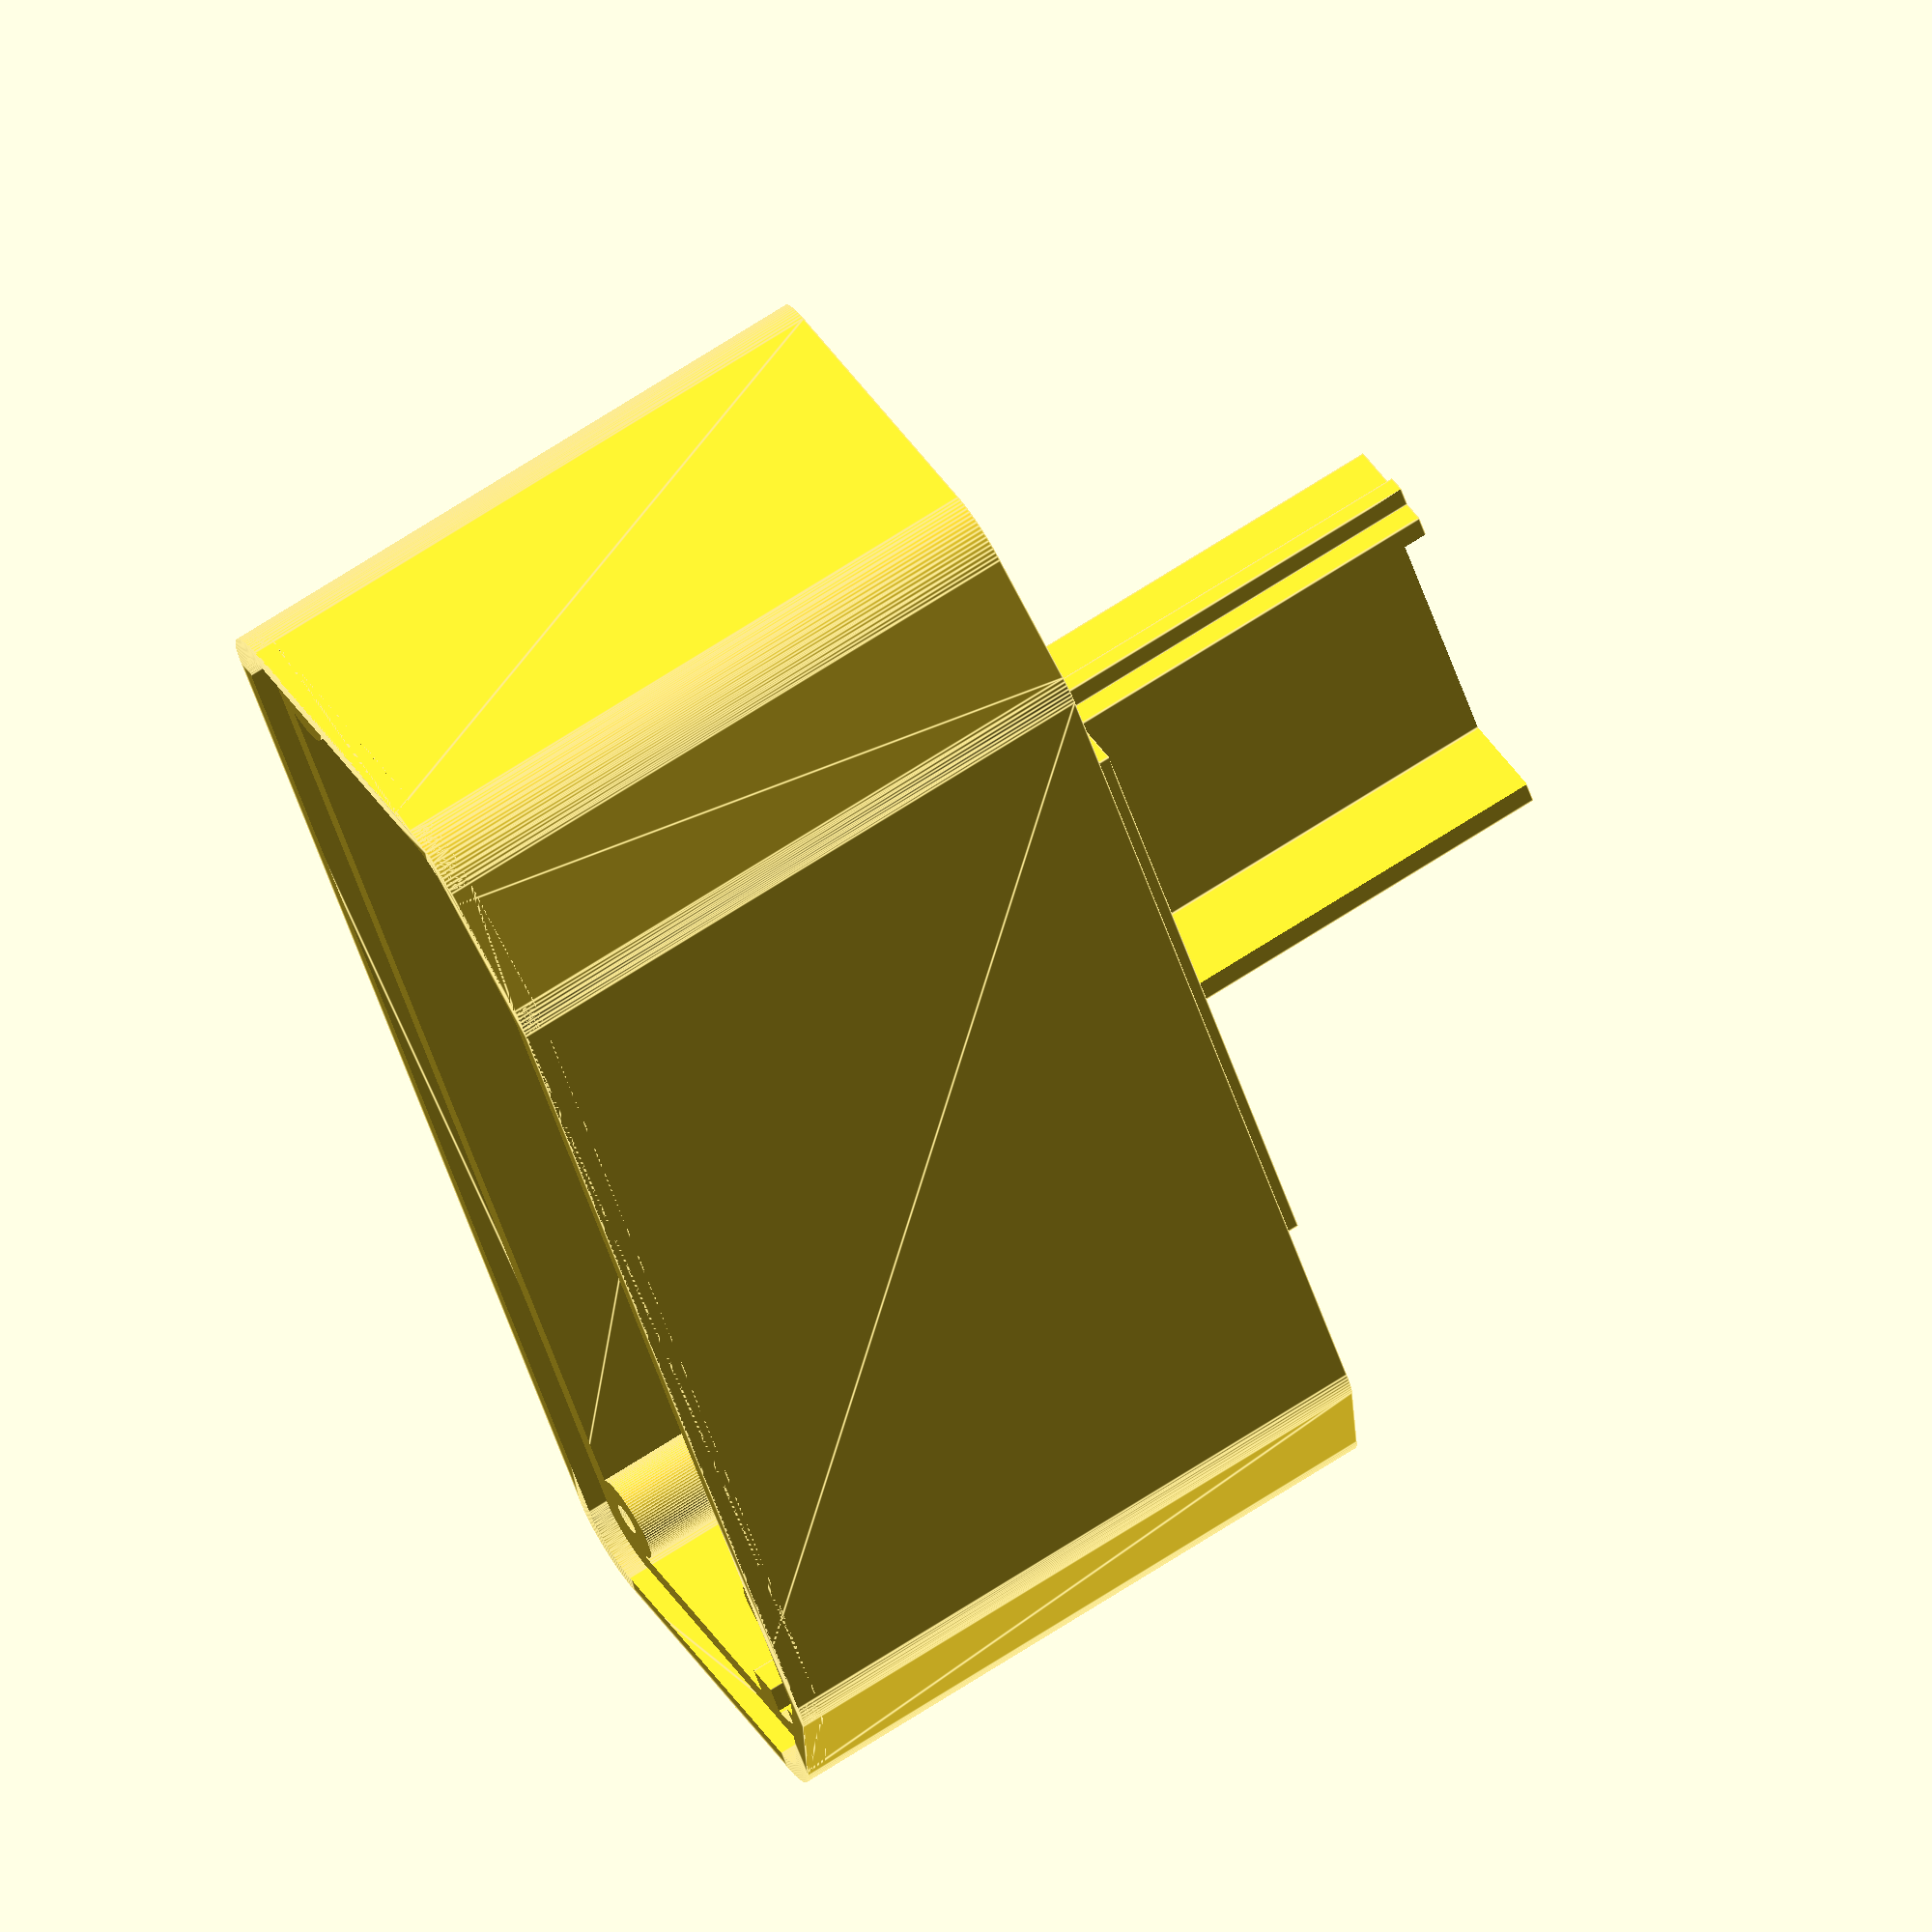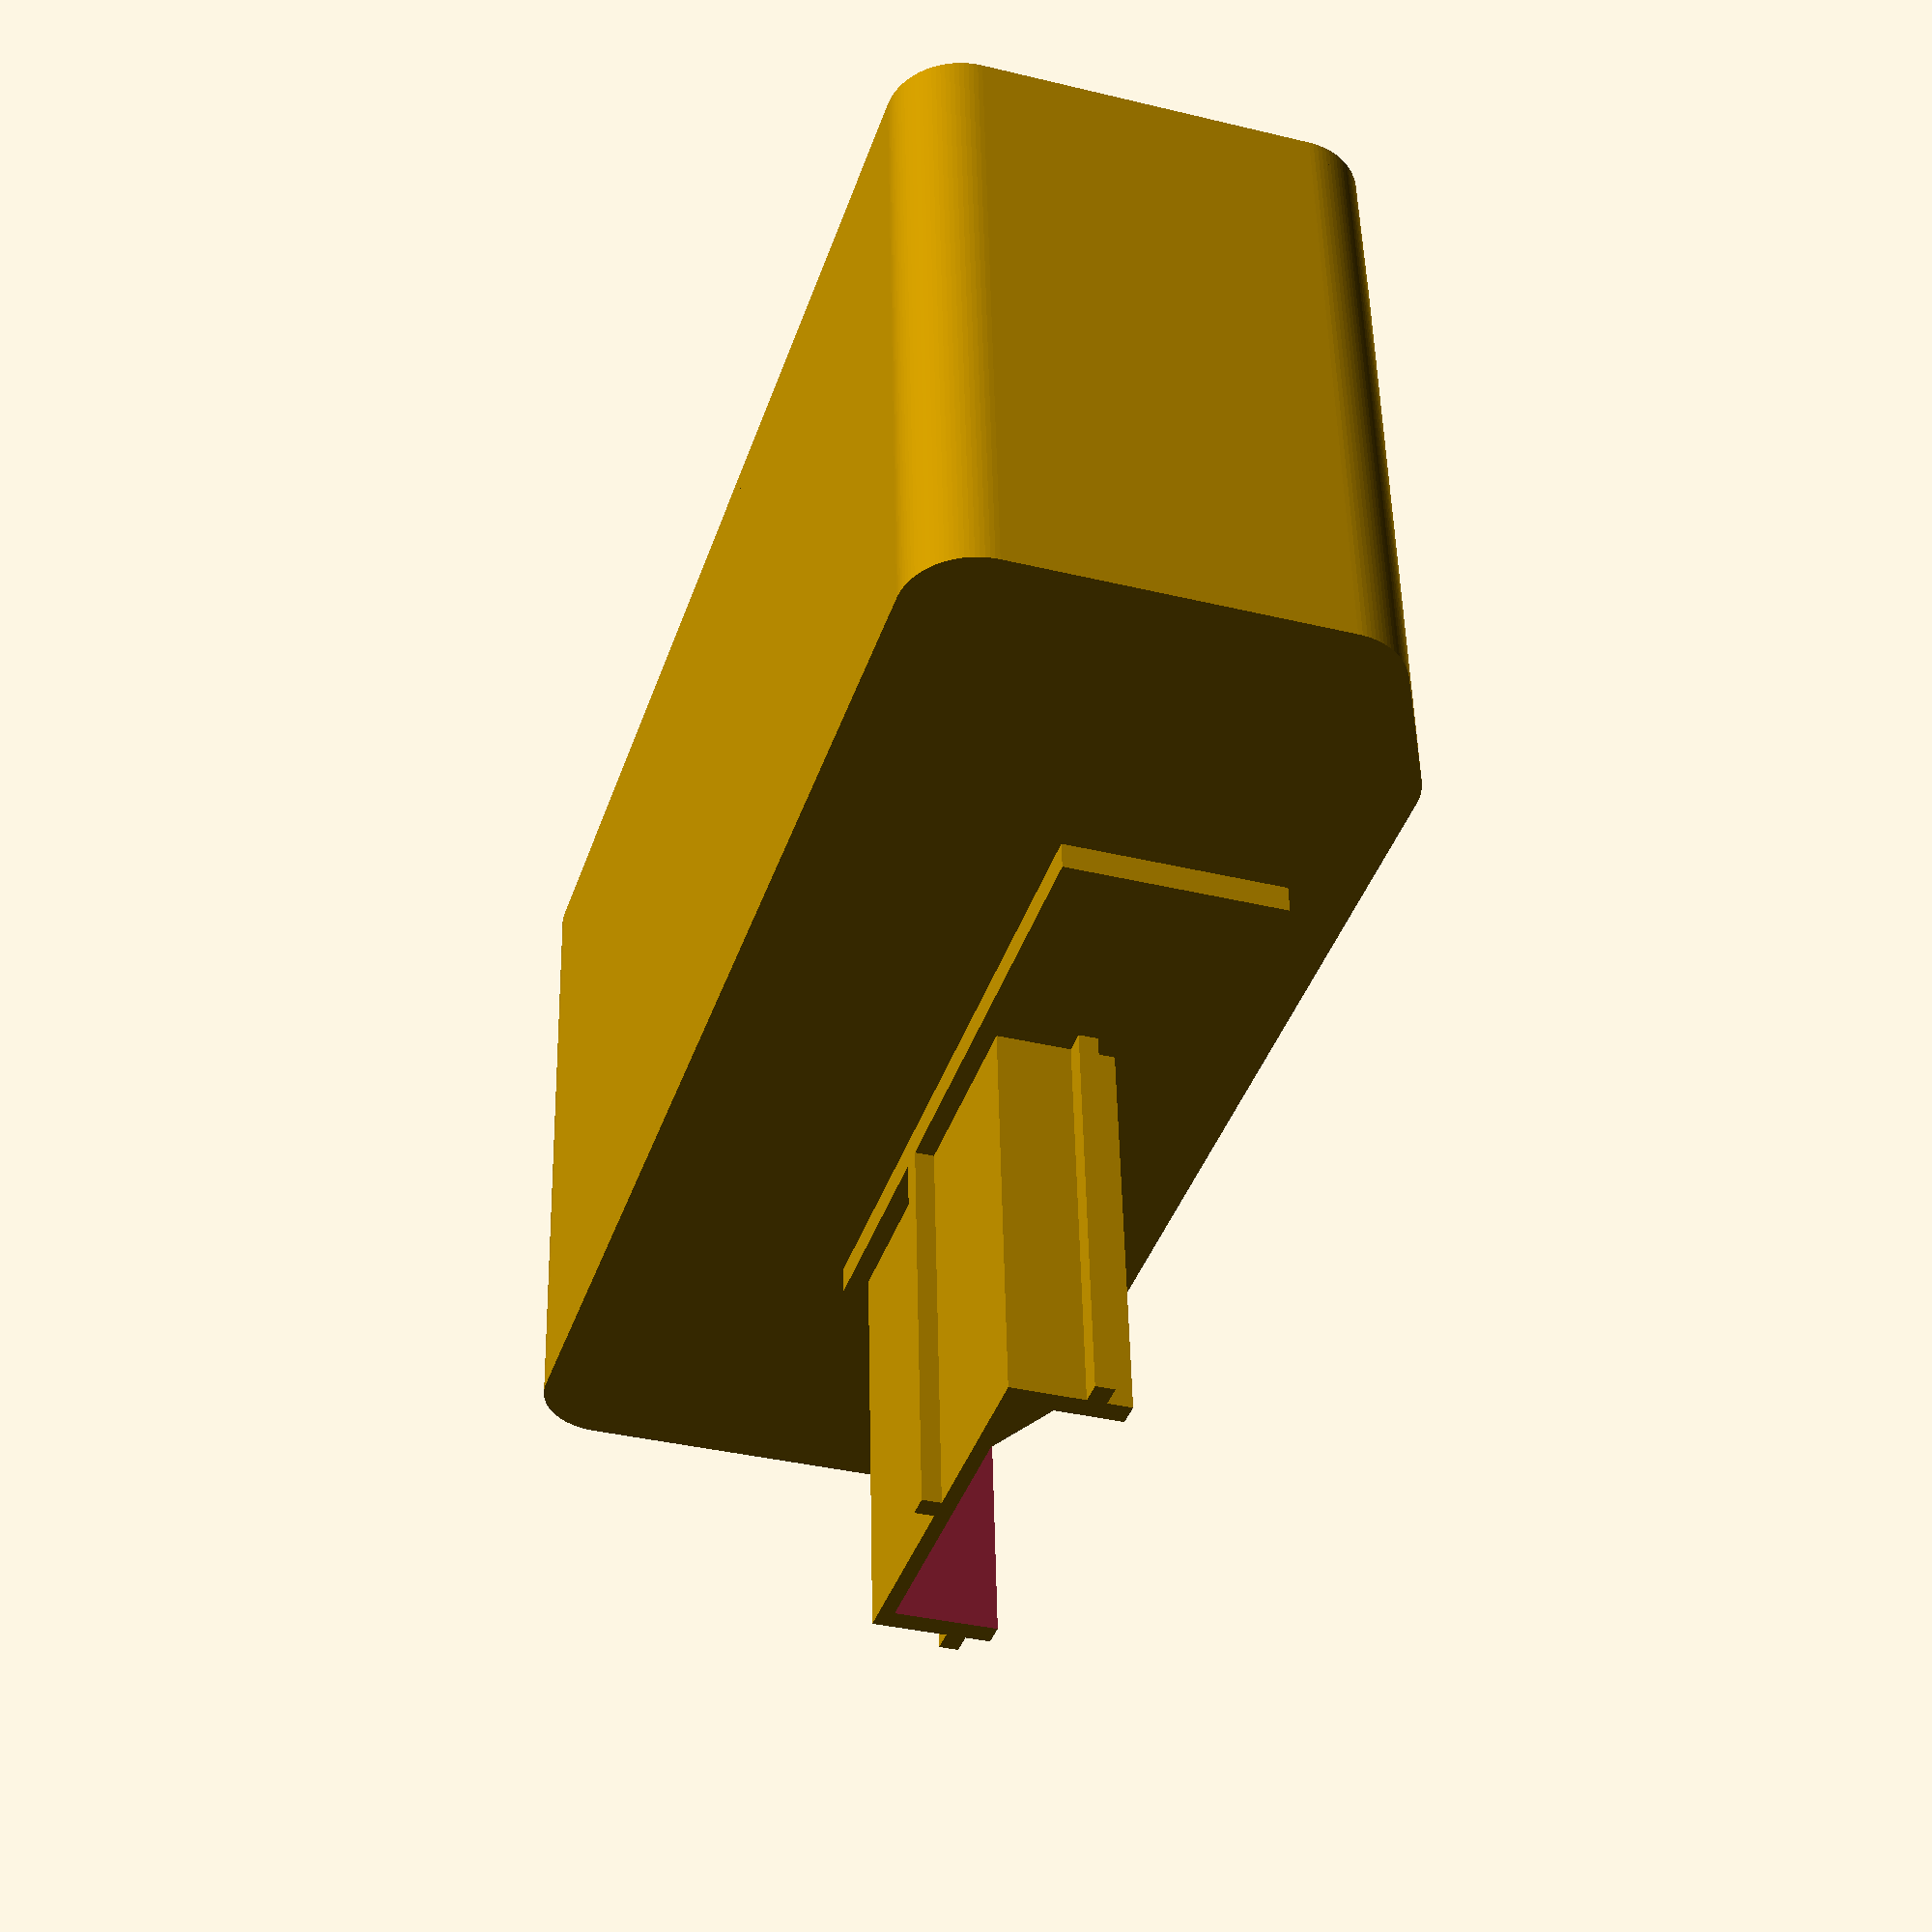
<openscad>
// Psion Organiser top slot case part
//

// Render the box or the lid
box = 1;
lid = 0;

z_h = 6.7;
z_cut = 5.9;

box_x = 78;
box_y = 40;
box_z = 30;
box_shift = 12;

tongue_shift_z = -3;
tongue_shift_x = -6; 
th = 2.5;
pillar_r = 2;

screw_h_r = 1.5-box*0.6;

pcb_runner_th = 2;

// Pillars for lid screws
module screw_pillar()
{
    difference()
    {
      rotate([90, 0, 0])
      cylinder(r=pillar_r+0.51, h= box_y, center=true, $fn=100);  
    }
}

countersunk = 0;

module screw_hole()
{
    rotate([90, 0, 0])
    cylinder(r=screw_h_r, h= box_y-th*2, center=true, $fn=100);  

    if( countersunk )
    {
        translate([0, box_y/2-th*2.7+th+1.4, 0])
        rotate([90, 0, 0])
        cylinder(r2=screw_h_r, r1=screw_h_r*1.5, h = th*2.1, center=true, $fn=100);  
    }
    else
    {
        translate([0, box_y/2-th*2.7+th+1.4, 0])
        rotate([90, 0, 0])
        cylinder(r2=screw_h_r, r1=screw_h_r*1.0, h = th*2.5, center=true, $fn=100);  
    }
}

pillar_shift_x_upper = 3;
pillar_shift_x_lower = 12.0;

pillar_shift_z = 2;


psx_u = pillar_shift_x_upper;
psx_l = pillar_shift_x_lower;

psz = pillar_shift_z;

module screw_pillars()
{
    
  translate([-box_x/2+pillar_r+psx_l, box_y/2+box_shift, -box_z/2+pillar_r+psz])
  screw_pillar();

  translate([ box_x/2-pillar_r-psx_l, box_y/2+box_shift, -box_z/2+pillar_r+psz])
  screw_pillar();

  translate([ box_x/2-pillar_r-psx_u, box_y/2+box_shift,  box_z/2-pillar_r-psz])
  screw_pillar();

  translate([-box_x/2+pillar_r+psx_u, box_y/2+box_shift,  box_z/2-pillar_r-psz])
  screw_pillar();

}

module screw_holes()
{
  translate([-box_x/2+pillar_r+psx_l, box_y/2+box_shift, -box_z/2+pillar_r+psz])
  screw_hole();

  translate([ box_x/2-pillar_r-psx_l, box_y/2+box_shift, -box_z/2+pillar_r+psz])
  screw_hole();

  translate([ box_x/2-pillar_r-psx_u, box_y/2+box_shift,  box_z/2-pillar_r-psz])
  screw_hole();

  translate([-box_x/2+pillar_r+psx_u, box_y/2+box_shift,  box_z/2-pillar_r-psz])
  screw_hole();

}

module rounded_cuboid(x, y, z, rd)
{
  scale([1, 0.5, 1])
  translate([-x/2, 0, -z/2])
  minkowski()
    {  
    cube([x-rd-rd, y, z-rd-rd], center=true);
    translate([x/2, 0, z/2])
        rotate([90,0,0])
      cylinder(h=y, r=rd, $fn=100, center=true);
    }
}

module truncated_cuboid(x, y, z, angle, z_height)
{
difference()
    {
        cube([x, y, z], center=true);
        
        cube([2*x, 2*y, z], center=true);
        
    }
}

module box_prism(x, y, z, x_h, z_h)
{
translate([0, y/2, 0])
rotate([90, 0, 0])
linear_extrude(y) 
  {
  polygon(
    points = 
      [
      [-x/2,      z/2],
      [ x/2,      z/2],
      [ x/2,     -z/2+z_h],
      [ x/2-x_h, -z/2],
      [-x/2+x_h, -z/2],
      [-x/2,     -z/2+z_h]
      ]
      );
  }
 }

 
module rounded_truncated_cuboid(x, y, z, rd)
{
  scale([1, 0.5, 1])
  translate([-x/2, 0, -z/2])
  minkowski()
    {  
        
    //cube([x-rd-rd, y, z-rd-rd], center=true);
    box_prism(x-rd-rd, y, z-rd-rd, 7, 3.5);    
        
    translate([x/2, 0, z/2])
        rotate([90,0,0])
      cylinder(h=y, r=rd, $fn=100, center=true);
    }
}

module lid_gasket()
 {
     if(0)
     {
     translate([0, 0, -box_z/2])
     cube([1,1,1], center=true);
     }
     
 difference()
     {
         rounded_truncated_cuboid(box_x-th, th/2, box_z-th, 4);
         rounded_truncated_cuboid(box_x-th*2, th/2+0.01, box_z-th*2, 3);
     }
 }

module box_gasket()
 {
 difference()
     {
         rounded_truncated_cuboid(box_x, th/2, box_z, 4);
         rounded_truncated_cuboid(box_x-th+0.2, th+0.01, box_z-th+0.2, 3);
     }
 }

if(box)
{
translate([0, box_shift+box_y-th-th*.75, 0])
box_gasket();
}

if(lid)
{
translate([0, box_shift+box_y-th-th*.75-1, 0])
lid_gasket();
}


module box_pre()
{
    //cube([box_x, box_y,  box_z], center=true);
    rounded_truncated_cuboid(box_x, box_y, box_z, 4);
}

if(0)
{
translate([0, -100, 0])
{
    %cube([box_x, box_y,  box_z], center=true);
    rounded_truncated_cuboid(box_x, box_y, box_z, 4);
}
}

module box_rem()
{
   //cube([box_x-2*th, box_y-2*th,  box_z-2*th], center=true);
   rounded_truncated_cuboid(box_x-2*th, box_y-2*th, box_z-2*th, 3);
    
   screw_holes();        
}

module box()
{
   difference()
    {
        box_pre();
        box_rem();
    }
}

module pcb_runner()
{
    difference()
    {
       cube([pcb_runner_th, box_y, pcb_runner_th*3], center=true);
       cube([pcb_runner_th+0.1, box_y, pcb_runner_th], center=true);
    }

}


module pre()
{

    screw_pillars();
    translate([0, box_y/2+box_shift, 0])

    box();
    
    
    translate([tongue_shift_x, 0, tongue_shift_z])
    {   
        // -----   Tongue
        cube([23.5, 24.5, z_h], center=true);
    
        translate([0, 0, (z_h+1.1)/2])
        cube([1.3, 24.5, 1.1], center=true);
    
        translate([-23.5/2-1.3/2, 0, -z_h/2+1.1/2+1.4])
        cube([1.3, 24.5, 1.1], center=true);
    
        translate([23.5/2+1.3/2, 0, -z_h/2+1.1/2+1.4])
        cube([1.3, 24.5, 1.1], center=true);
        // -----

    }
       
// Mount edges  
    translate([0.45, 11.25, -4.8])
    cube([39, 1.6, 12.5], center=true);
       

    
}

z_cut2 = 8.9;

module rem()
{
    translate([tongue_shift_x, 0, tongue_shift_z])
    {   
        translate([0, 3, -z_h/2+z_cut/2-0.1])
        cube([20.8, 25+6, z_cut+0.1], center=true);
    }

    translate([tongue_shift_x, 10, -z_cut2/2])
    {   
        translate([0, 3, -z_h/2+z_cut/2-0.1])
        cube([20.8, 3.0, z_cut2+0.1], center=true);
    }
    
}


module topslot()
{
    
   difference()
    {
        pre();
        rem();
        difference()
          {
           screw_holes();
           }

    }
        
    // PCB runners  
    translate([0, box_y/2+box_shift, tongue_shift_z])
       {
           translate([box_x/2-pcb_runner_th-th/2, 0, -z_h+pcb_runner_th*1.5])
           pcb_runner();
       }

    translate([0, box_y/2+box_shift, tongue_shift_z])
       {
           translate([-box_x/2+pcb_runner_th+th/2, 0, -z_h+pcb_runner_th*1.5])
           pcb_runner();
       }
       
}


difference()
{
    topslot();
    
    if( box )
    {
    // Chop the top off the box so contents can get in
    translate([0, box_y+box_shift-th+0.1, 0])
    cube([110, th*2, 110], center=true);
    }

    if( lid )
    {
    // Chop the box off so we get the lid
    translate([0, -100+box_y+box_shift-th*2+0.1, 0])
    cube([120, 200, 120], center=true);
    }
    
}


// PCB test
//translate([0,40, 0])
//cube([72, 37, 1.6],center=true);

//translate([0,30,00])
//cube([1,1,1], center=true);

</openscad>
<views>
elev=142.5 azim=287.8 roll=27.8 proj=o view=edges
elev=35.4 azim=355.9 roll=72.1 proj=p view=solid
</views>
